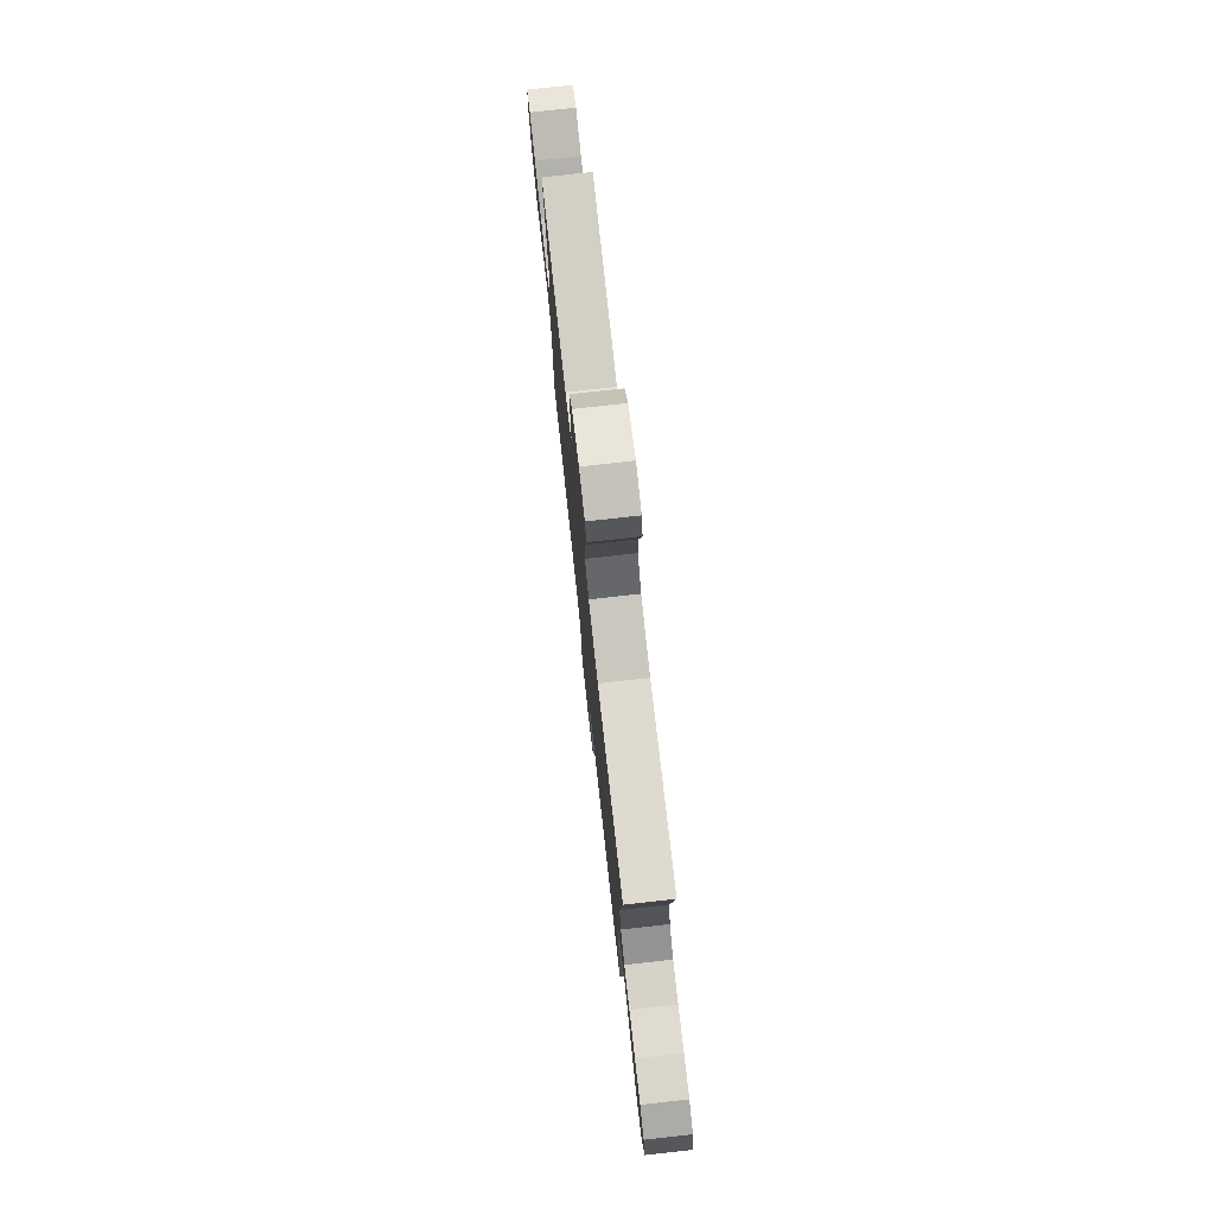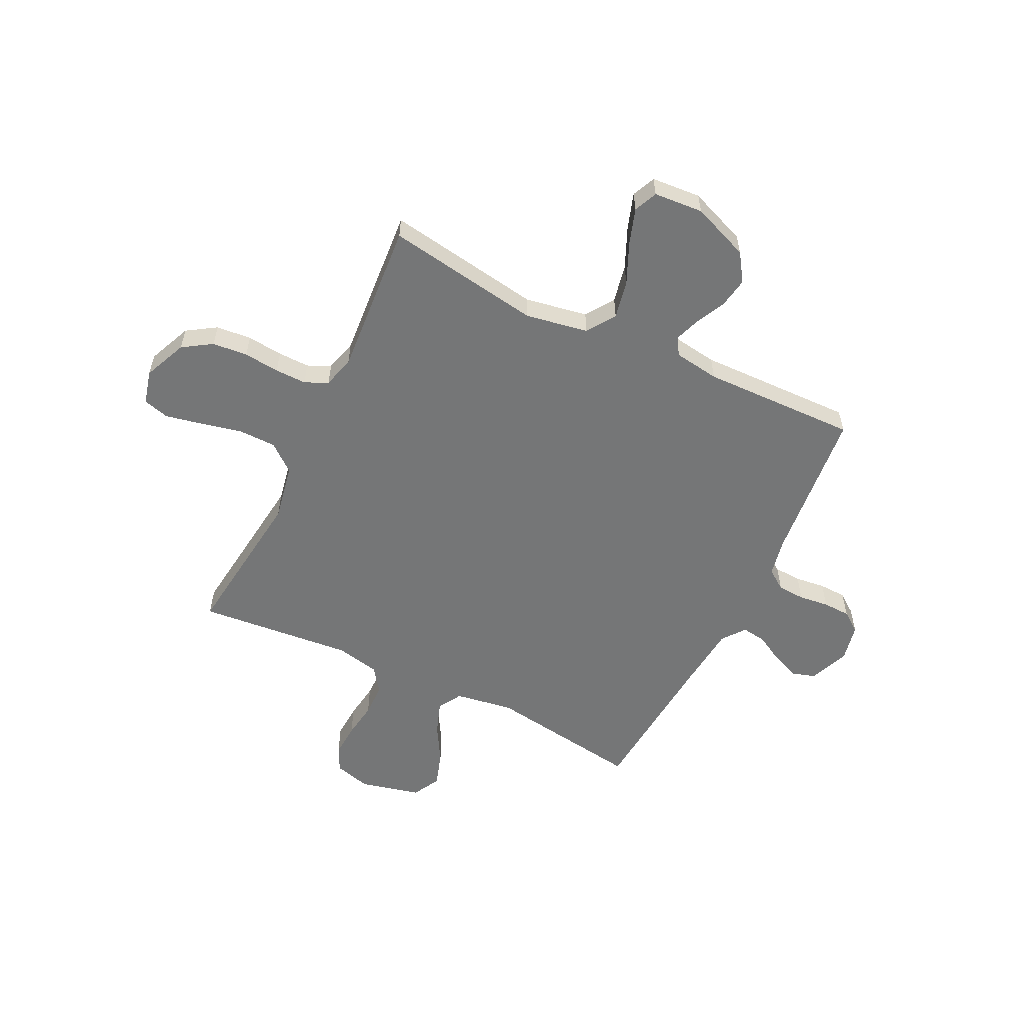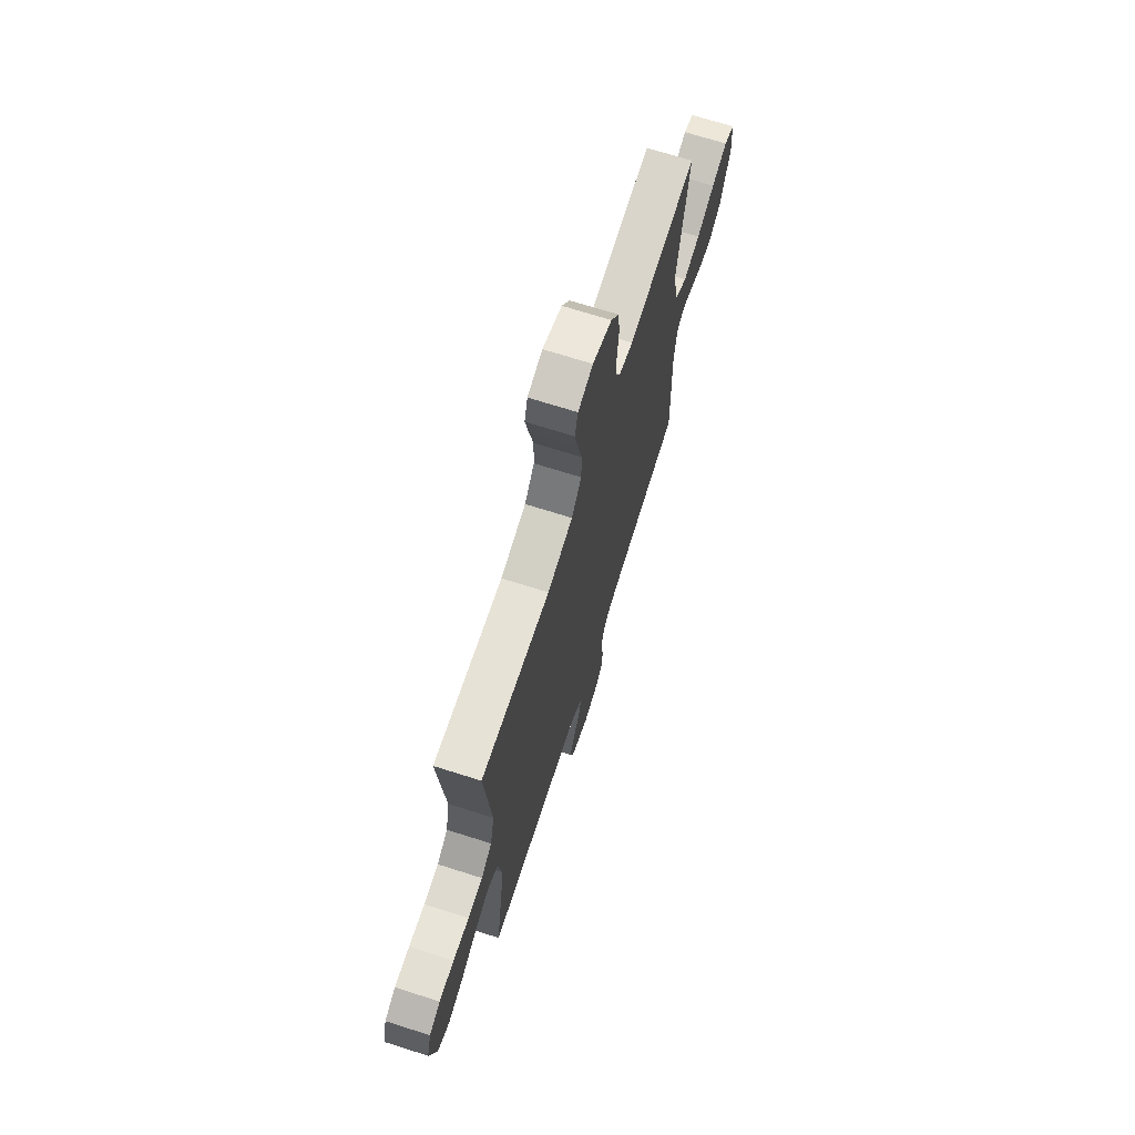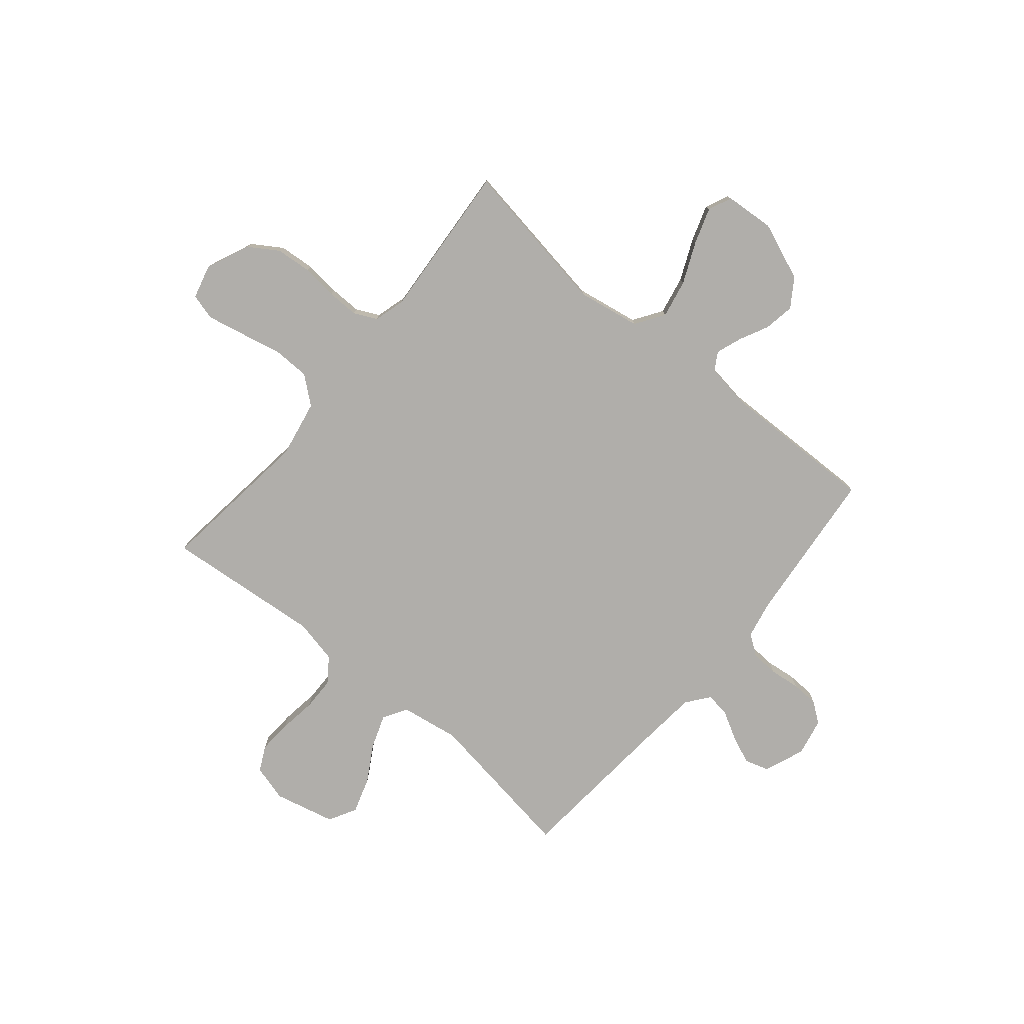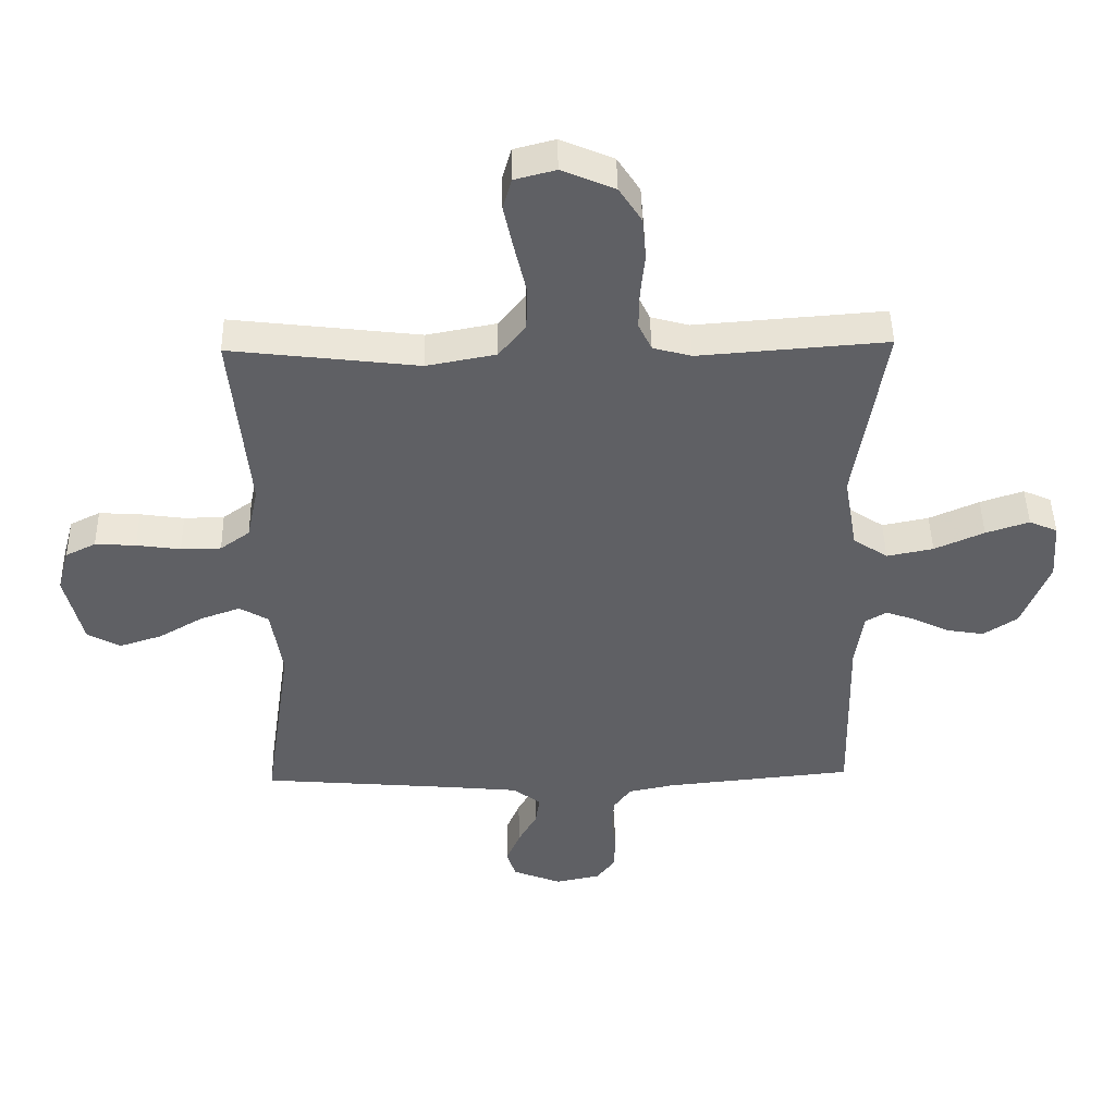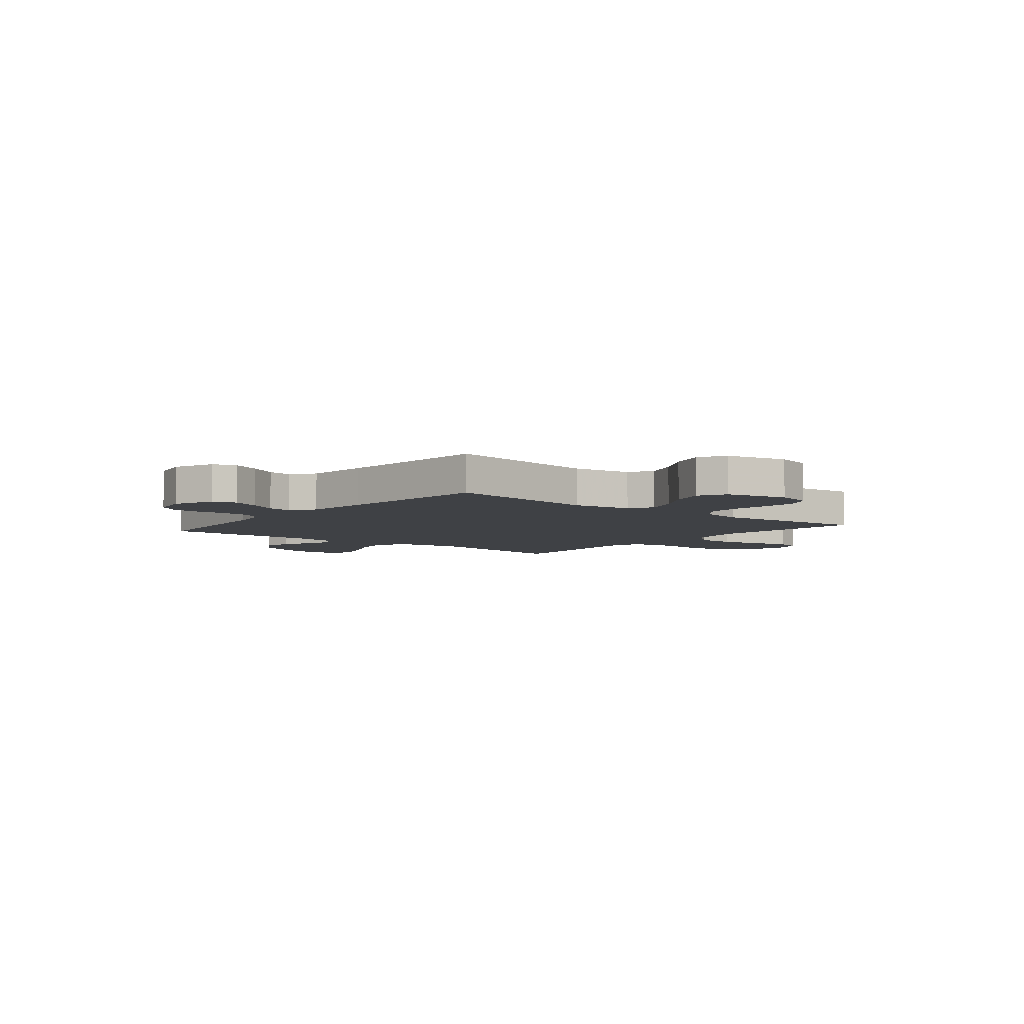
<metadata>
{"format":"obj","ext":"obj","renderer":"f3d","projection":"perspective","resolution":1024,"background":"white","views":[{"elev":77.6,"azim":-96.3,"up":"+Z"},{"elev":-56.7,"azim":64.0,"up":"+Y"},{"elev":70.1,"azim":-72.4,"up":"+Z"},{"elev":-77.9,"azim":50.1,"up":"+Y"},{"elev":45.9,"azim":-1.1,"up":"+Z"},{"elev":-5.6,"azim":-129.2,"up":"+Y"}]}
</metadata>
<code>
v -0.5 0.07 0.5
v -0.2 0.07 0.464
v -0.09 0.07 0.485
v -0.047 0.07 0.538
v -0.046 0.07 0.611
v -0.064 0.07 0.69
v -0.079 0.07 0.761
v -0.065 0.07 0.811
v 0 0.07 0.828
v 0.084 0.07 0.792
v 0.12 0.07 0.736
v 0.126 0.07 0.668
v 0.119 0.07 0.599
v 0.118 0.07 0.538
v 0.139 0.07 0.494
v 0.2 0.07 0.477
v 0.5 0.07 0.5
v 0.452 0.07 0.2
v 0.473 0.07 0.079
v 0.528 0.07 0.042
v 0.602 0.07 0.057
v 0.681 0.07 0.092
v 0.75 0.07 0.115
v 0.795 0.07 0.095
v 0.802 0.07 0
v 0.758 0.07 -0.111
v 0.704 0.07 -0.147
v 0.645 0.07 -0.137
v 0.588 0.07 -0.109
v 0.54 0.07 -0.092
v 0.506 0.07 -0.112
v 0.493 0.07 -0.2
v 0.5 0.07 -0.5
v 0.2 0.07 -0.53
v 0.127 0.07 -0.545
v 0.099 0.07 -0.584
v 0.096 0.07 -0.637
v 0.103 0.07 -0.695
v 0.101 0.07 -0.748
v 0.072 0.07 -0.787
v 0 0.07 -0.802
v -0.078 0.07 -0.771
v -0.092 0.07 -0.725
v -0.07 0.07 -0.672
v -0.04 0.07 -0.618
v -0.033 0.07 -0.571
v -0.077 0.07 -0.537
v -0.2 0.07 -0.525
v -0.5 0.07 -0.5
v -0.456 0.07 -0.2
v -0.474 0.07 -0.087
v -0.52 0.07 -0.06
v -0.584 0.07 -0.083
v -0.654 0.07 -0.124
v -0.722 0.07 -0.146
v -0.775 0.07 -0.117
v -0.803 0.07 0
v -0.784 0.07 0.07
v -0.736 0.07 0.094
v -0.671 0.07 0.09
v -0.601 0.07 0.08
v -0.537 0.07 0.081
v -0.49 0.07 0.115
v -0.472 0.07 0.2
v -0.5 0 0.5
v -0.2 0 0.464
v -0.09 0 0.485
v -0.047 0 0.538
v -0.046 0 0.611
v -0.064 0 0.69
v -0.079 0 0.761
v -0.065 0 0.811
v 0 0 0.828
v 0.084 0 0.792
v 0.12 0 0.736
v 0.126 0 0.668
v 0.119 0 0.599
v 0.118 0 0.538
v 0.139 0 0.494
v 0.2 0 0.477
v 0.5 0 0.5
v 0.452 0 0.2
v 0.473 0 0.079
v 0.528 0 0.042
v 0.602 0 0.057
v 0.681 0 0.092
v 0.75 0 0.115
v 0.795 0 0.095
v 0.802 0 0
v 0.758 0 -0.111
v 0.704 0 -0.147
v 0.645 0 -0.137
v 0.588 0 -0.109
v 0.54 0 -0.092
v 0.506 0 -0.112
v 0.493 0 -0.2
v 0.5 0 -0.5
v 0.2 0 -0.53
v 0.127 0 -0.545
v 0.099 0 -0.584
v 0.096 0 -0.637
v 0.103 0 -0.695
v 0.101 0 -0.748
v 0.072 0 -0.787
v 0 0 -0.802
v -0.078 0 -0.771
v -0.092 0 -0.725
v -0.07 0 -0.672
v -0.04 0 -0.618
v -0.033 0 -0.571
v -0.077 0 -0.537
v -0.2 0 -0.525
v -0.5 0 -0.5
v -0.456 0 -0.2
v -0.474 0 -0.087
v -0.52 0 -0.06
v -0.584 0 -0.083
v -0.654 0 -0.124
v -0.722 0 -0.146
v -0.775 0 -0.117
v -0.803 0 0
v -0.784 0 0.07
v -0.736 0 0.094
v -0.671 0 0.09
v -0.601 0 0.08
v -0.537 0 0.081
v -0.49 0 0.115
v -0.472 0 0.2
f 59 60 61
f 58 59 61
f 57 58 61
f 56 57 61
f 55 56 61
f 54 55 61
f 53 54 61
f 52 53 61 62
f 51 52 62 63
f 48 49 50
f 51 63 64
f 50 51 64
f 48 50 64
f 47 48 64
f 43 44 45
f 42 43 45
f 41 42 45
f 40 41 45
f 39 40 45
f 38 39 45
f 37 38 45
f 36 37 45 46
f 64 1 2
f 47 64 2
f 46 47 2
f 36 46 2
f 35 36 2
f 27 28 29
f 26 27 29
f 25 26 29
f 24 25 29
f 23 24 29
f 22 23 29
f 21 22 29
f 20 21 29 30
f 19 20 30 31
f 16 17 18
f 19 31 32
f 18 19 32
f 16 18 32
f 15 16 32
f 11 12 13
f 10 11 13
f 9 10 13
f 8 9 13
f 7 8 13
f 6 7 13
f 5 6 13
f 4 5 13 14
f 3 4 14 15
f 3 15 32
f 2 3 32
f 35 2 32
f 34 35 32
f 32 33 34
f 125 124 123
f 125 123 122
f 125 122 121
f 125 121 120
f 125 120 119
f 125 119 118
f 125 118 117
f 126 125 117 116
f 127 126 116 115
f 114 113 112
f 128 127 115
f 128 115 114
f 128 114 112
f 128 112 111
f 109 108 107
f 109 107 106
f 109 106 105
f 109 105 104
f 109 104 103
f 109 103 102
f 109 102 101
f 110 109 101 100
f 66 65 128
f 66 128 111
f 66 111 110
f 66 110 100
f 66 100 99
f 93 92 91
f 93 91 90
f 93 90 89
f 93 89 88
f 93 88 87
f 93 87 86
f 93 86 85
f 94 93 85 84
f 95 94 84 83
f 82 81 80
f 96 95 83
f 96 83 82
f 96 82 80
f 96 80 79
f 77 76 75
f 77 75 74
f 77 74 73
f 77 73 72
f 77 72 71
f 77 71 70
f 77 70 69
f 78 77 69 68
f 79 78 68 67
f 96 79 67
f 96 67 66
f 96 66 99
f 96 99 98
f 98 97 96
f 1 65 66 2
f 2 66 67 3
f 3 67 68 4
f 4 68 69 5
f 5 69 70 6
f 6 70 71 7
f 7 71 72 8
f 8 72 73 9
f 9 73 74 10
f 10 74 75 11
f 11 75 76 12
f 12 76 77 13
f 13 77 78 14
f 14 78 79 15
f 15 79 80 16
f 16 80 81 17
f 17 81 82 18
f 18 82 83 19
f 19 83 84 20
f 20 84 85 21
f 21 85 86 22
f 22 86 87 23
f 23 87 88 24
f 24 88 89 25
f 25 89 90 26
f 26 90 91 27
f 27 91 92 28
f 28 92 93 29
f 29 93 94 30
f 30 94 95 31
f 31 95 96 32
f 32 96 97 33
f 33 97 98 34
f 34 98 99 35
f 35 99 100 36
f 36 100 101 37
f 37 101 102 38
f 38 102 103 39
f 39 103 104 40
f 40 104 105 41
f 41 105 106 42
f 42 106 107 43
f 43 107 108 44
f 44 108 109 45
f 45 109 110 46
f 46 110 111 47
f 47 111 112 48
f 48 112 113 49
f 49 113 114 50
f 50 114 115 51
f 51 115 116 52
f 52 116 117 53
f 53 117 118 54
f 54 118 119 55
f 55 119 120 56
f 56 120 121 57
f 57 121 122 58
f 58 122 123 59
f 59 123 124 60
f 60 124 125 61
f 61 125 126 62
f 62 126 127 63
f 63 127 128 64
f 64 128 65 1

</code>
